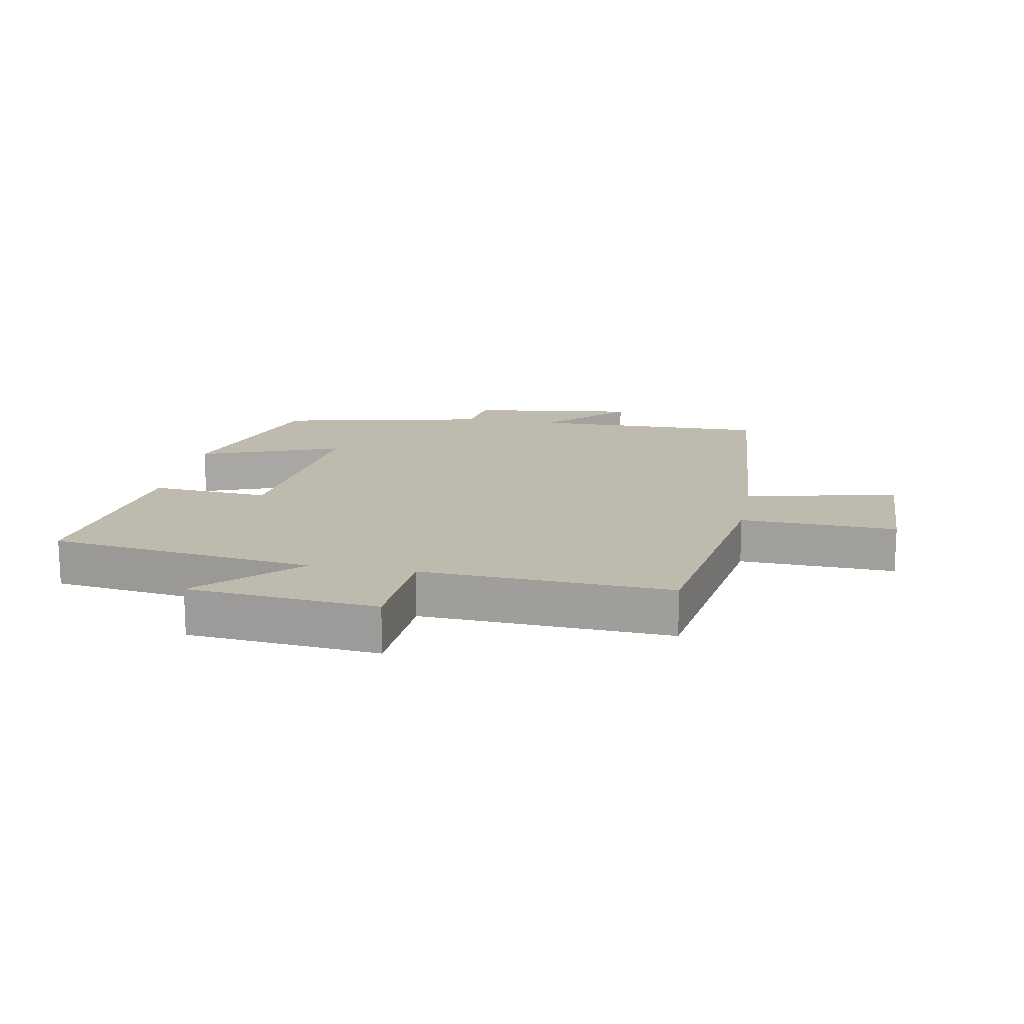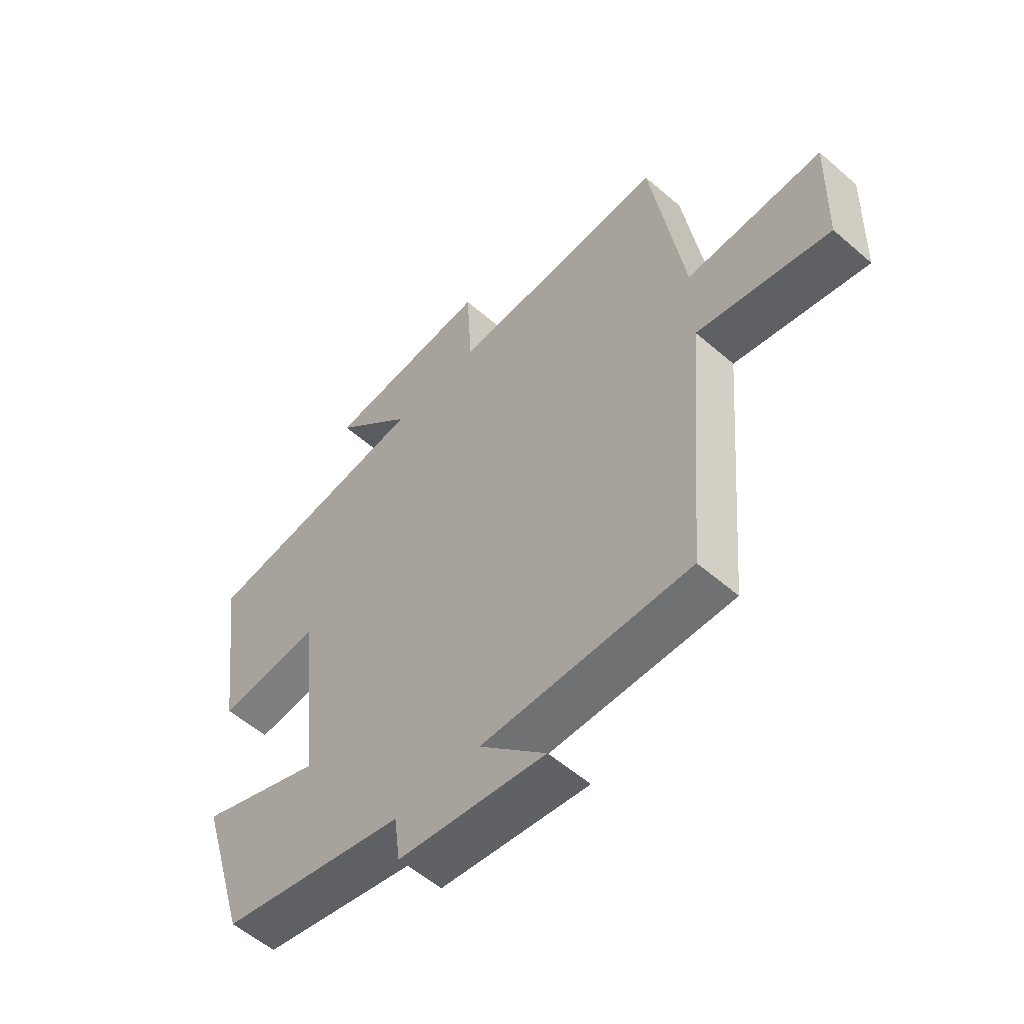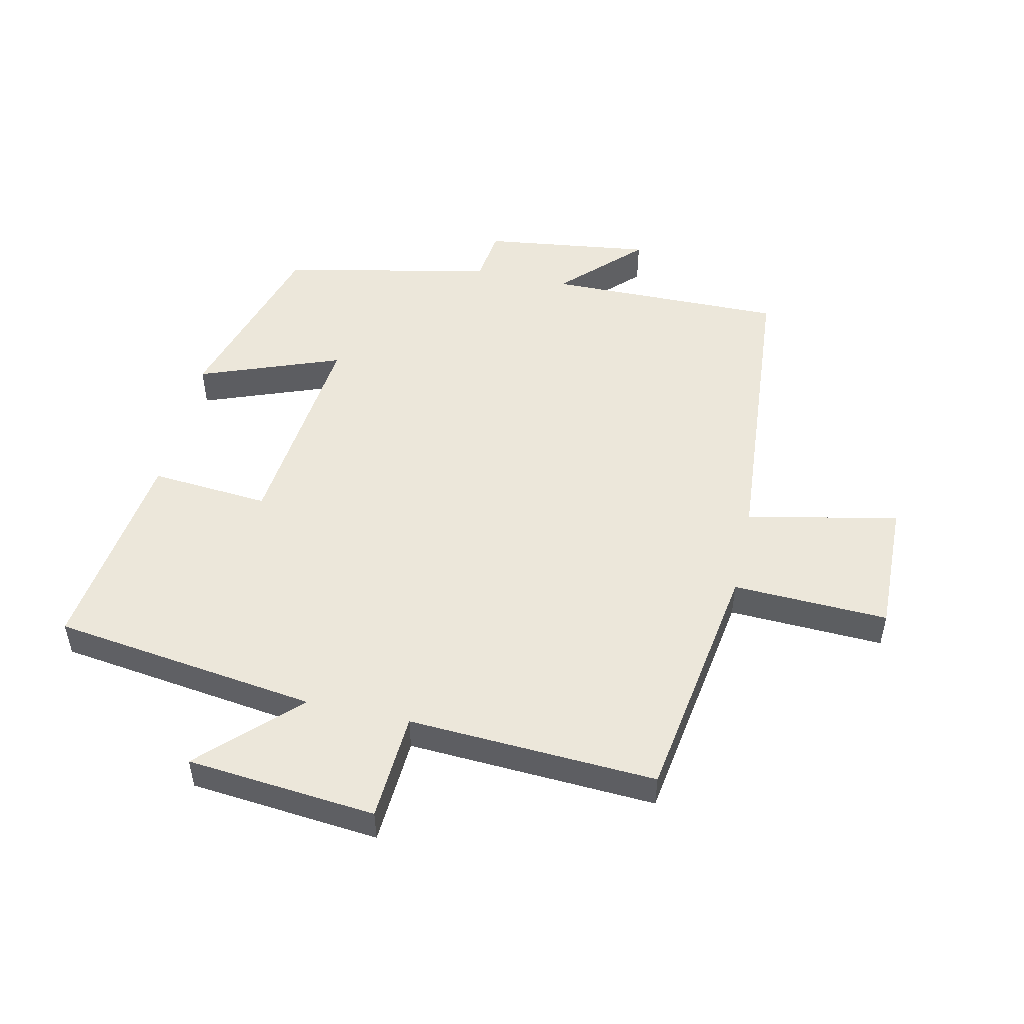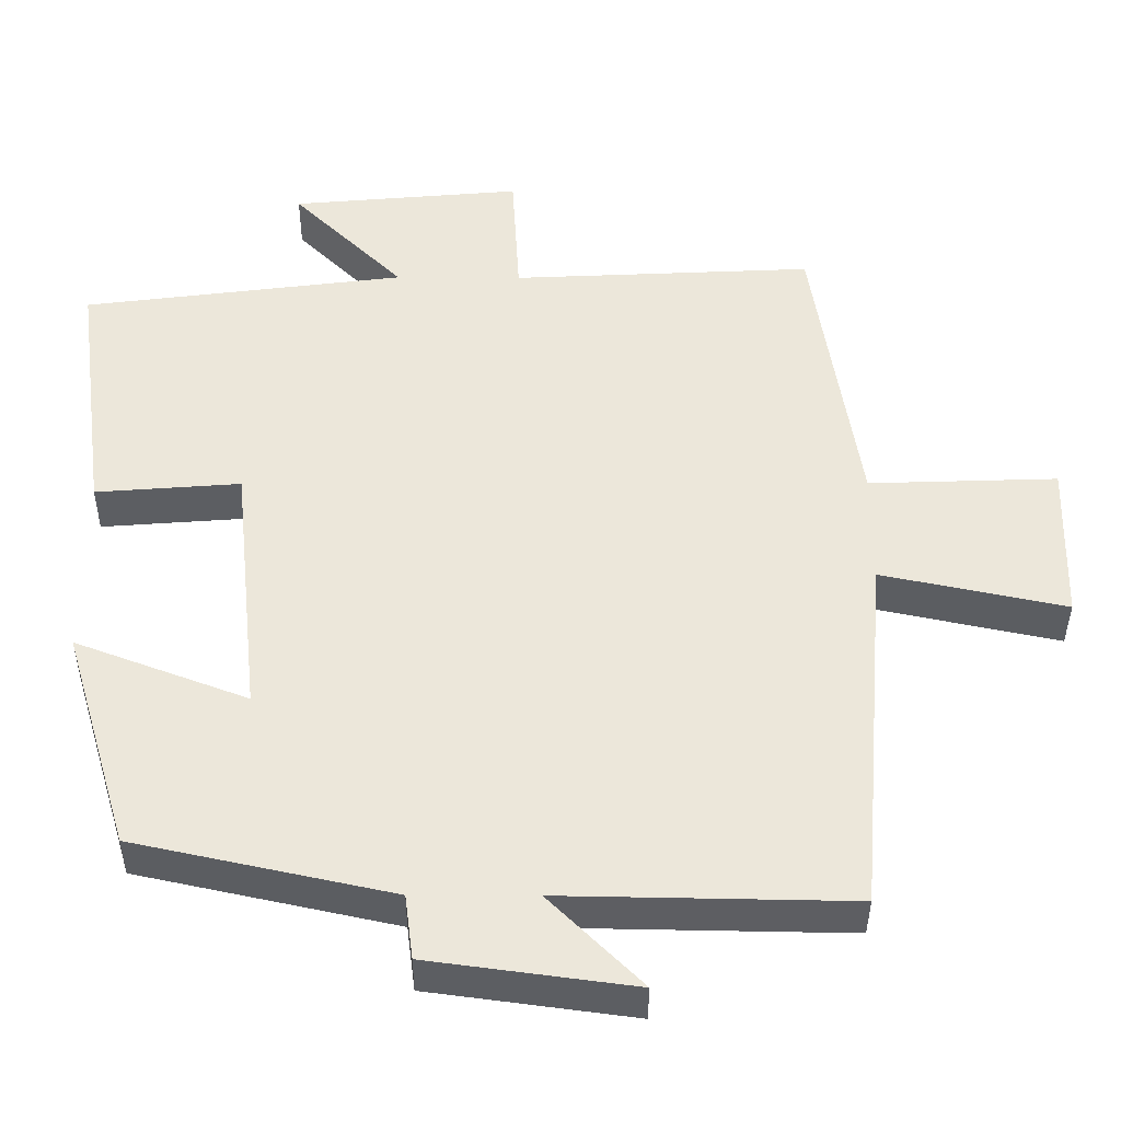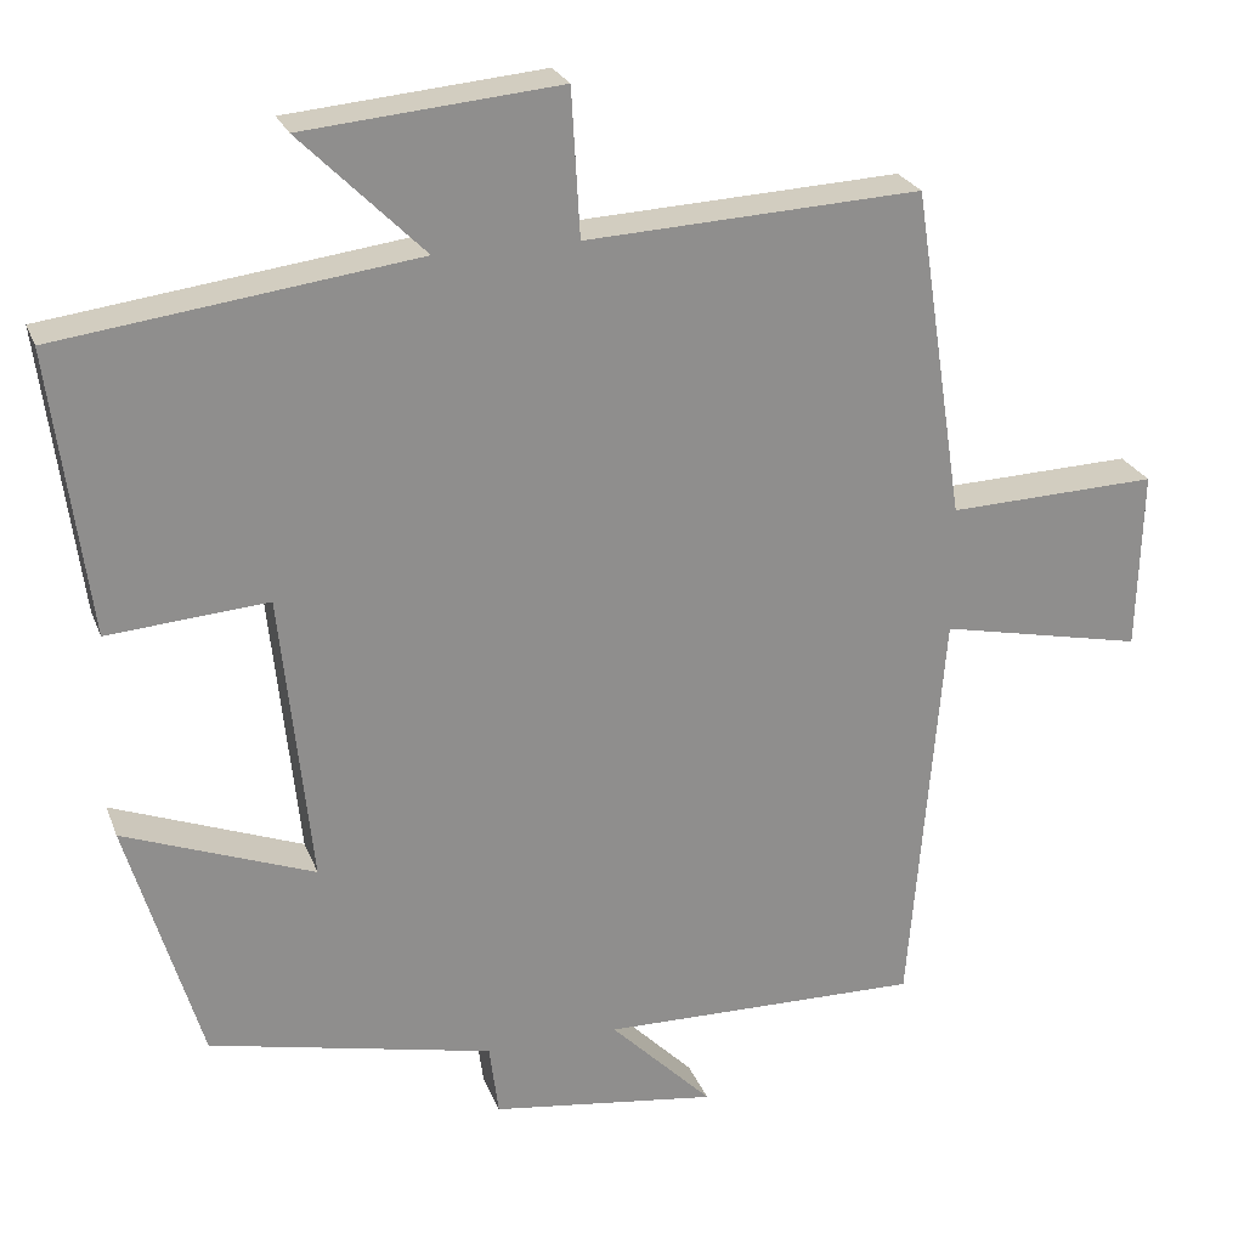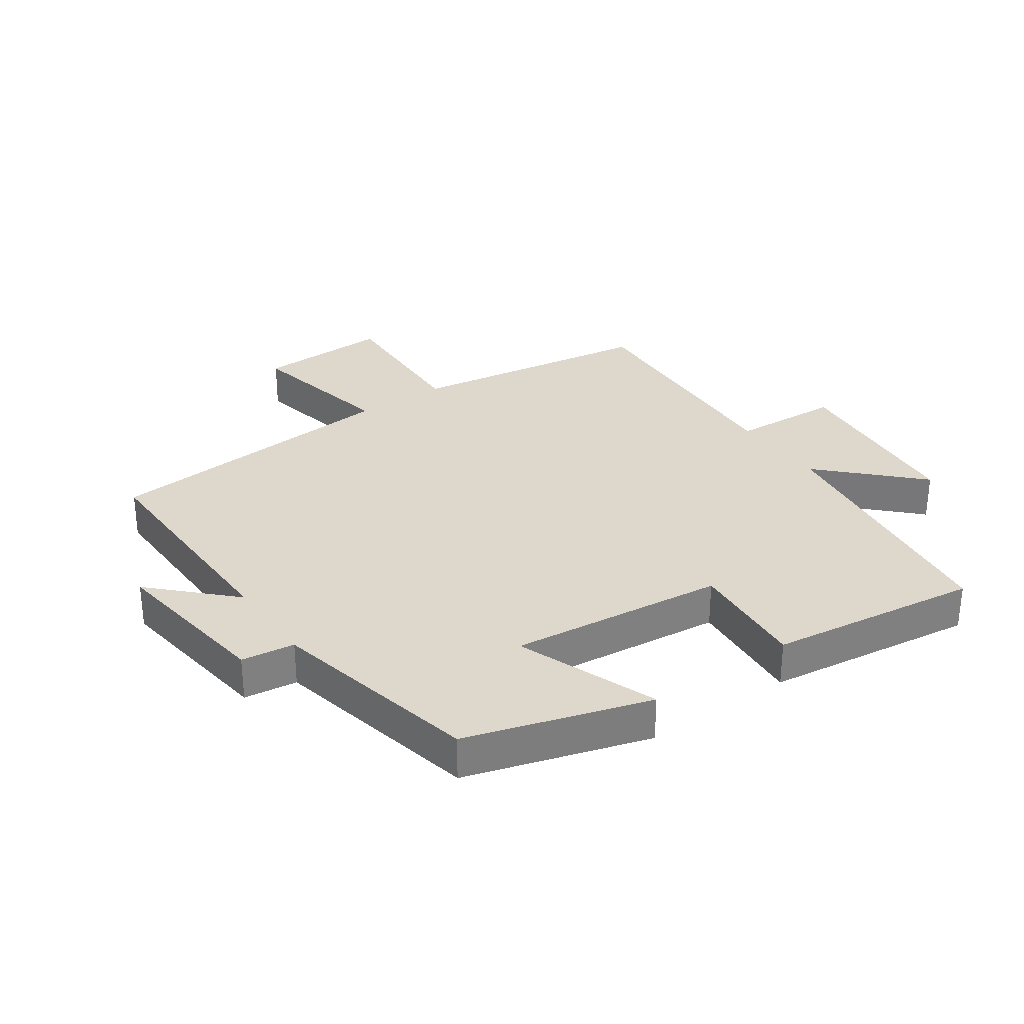
<metadata>
{"format":"obj","ext":"obj","renderer":"f3d","projection":"perspective","resolution":1024,"background":"white","views":[{"elev":15.6,"azim":10.5,"up":"+Y"},{"elev":-55.9,"azim":47.7,"up":"+Z"},{"elev":50.7,"azim":12.6,"up":"+Y"},{"elev":-39.1,"azim":-0.4,"up":"+Z"},{"elev":24.5,"azim":-17.8,"up":"+Z"},{"elev":31.1,"azim":-124.8,"up":"+Y"}]}
</metadata>
<code>
v 0.44 0.07 0.52
v 0.5 0.07 0.129
v 0.748 0.07 0.138
v 0.742 0.07 -0.074
v 0.5 0.07 -0.023
v 0.46 0.07 -0.506
v 0.081 0.07 -0.5
v 0.202 0.07 -0.621
v -0.066 0.07 -0.585
v -0.077 0.07 -0.5
v -0.413 0.07 -0.427
v -0.5 0.07 -0.136
v -0.275 0.07 -0.221
v -0.311 0.07 0.123
v -0.5 0.07 0.108
v -0.544 0.07 0.444
v -0.122 0.07 0.5
v -0.268 0.07 0.645
v 0.034 0.07 0.673
v 0.044 0.07 0.5
v 0.44 0 0.52
v 0.5 0 0.129
v 0.748 0 0.138
v 0.742 0 -0.074
v 0.5 0 -0.023
v 0.46 0 -0.506
v 0.081 0 -0.5
v 0.202 0 -0.621
v -0.066 0 -0.585
v -0.077 0 -0.5
v -0.413 0 -0.427
v -0.5 0 -0.136
v -0.275 0 -0.221
v -0.311 0 0.123
v -0.5 0 0.108
v -0.544 0 0.444
v -0.122 0 0.5
v -0.268 0 0.645
v 0.034 0 0.673
v 0.044 0 0.5
f 17 18 19 20
f 15 16 17 20
f 14 15 20 1
f 13 14 1 2
f 10 11 12 13
f 10 13 2
f 7 8 9 10
f 7 10 2
f 5 6 7 2
f 2 3 4 5
f 40 39 38 37
f 40 37 36 35
f 21 40 35 34
f 22 21 34 33
f 33 32 31 30
f 22 33 30
f 30 29 28 27
f 22 30 27
f 22 27 26 25
f 25 24 23 22
f 1 21 22 2
f 2 22 23 3
f 3 23 24 4
f 4 24 25 5
f 5 25 26 6
f 6 26 27 7
f 7 27 28 8
f 8 28 29 9
f 9 29 30 10
f 10 30 31 11
f 11 31 32 12
f 12 32 33 13
f 13 33 34 14
f 14 34 35 15
f 15 35 36 16
f 16 36 37 17
f 17 37 38 18
f 18 38 39 19
f 19 39 40 20
f 20 40 21 1

</code>
